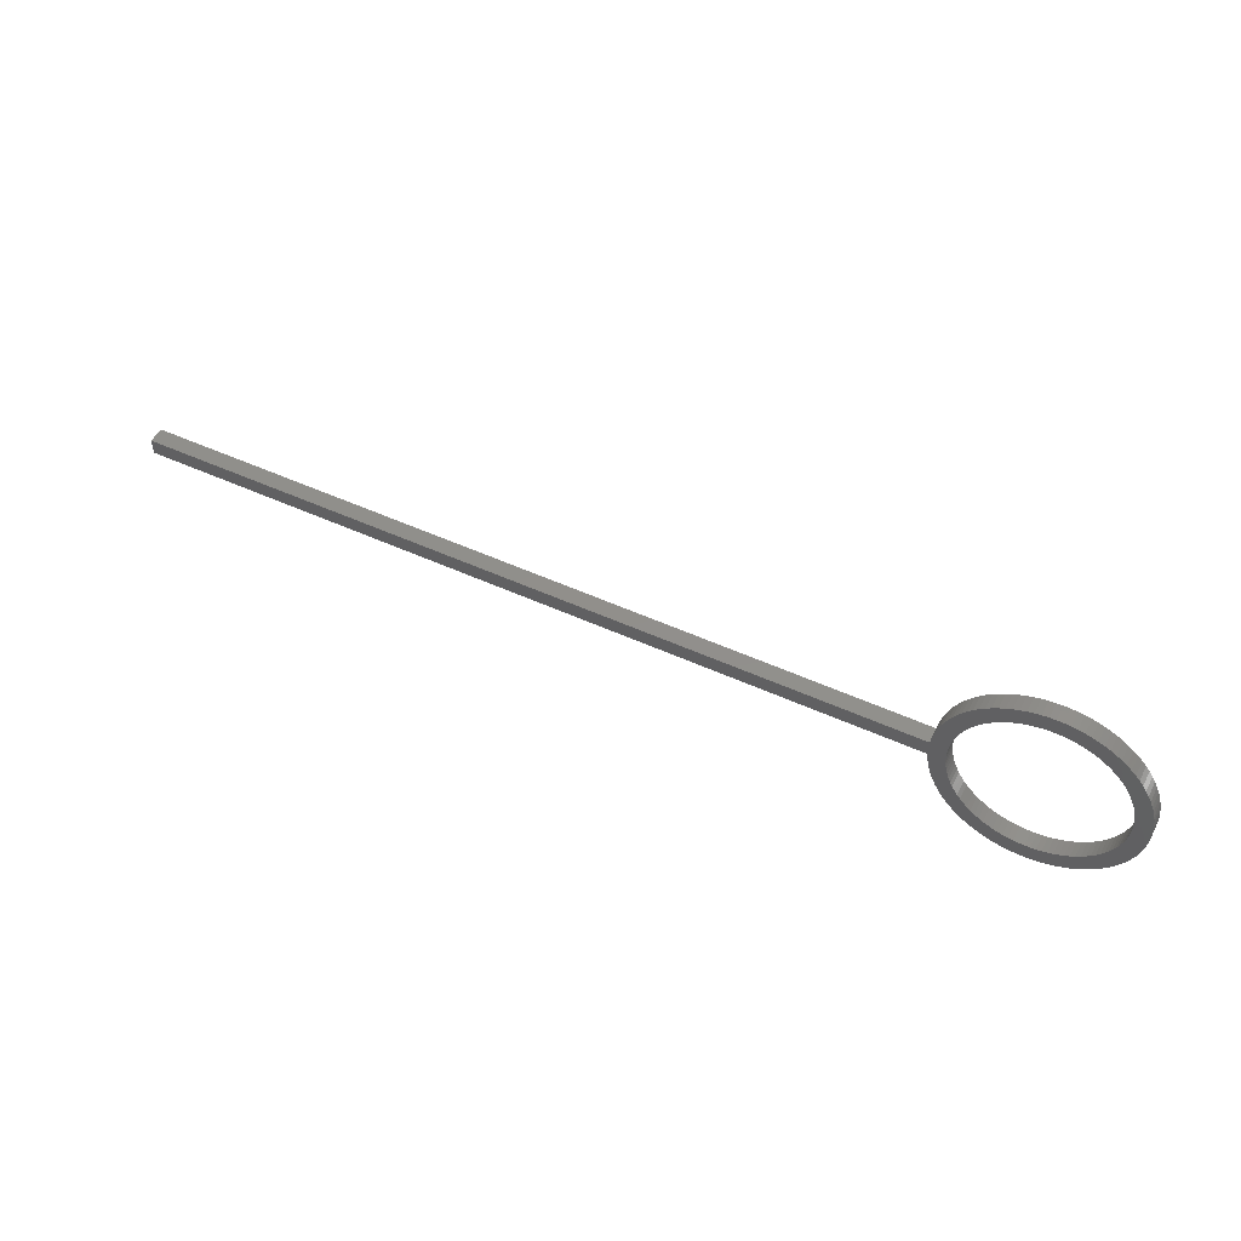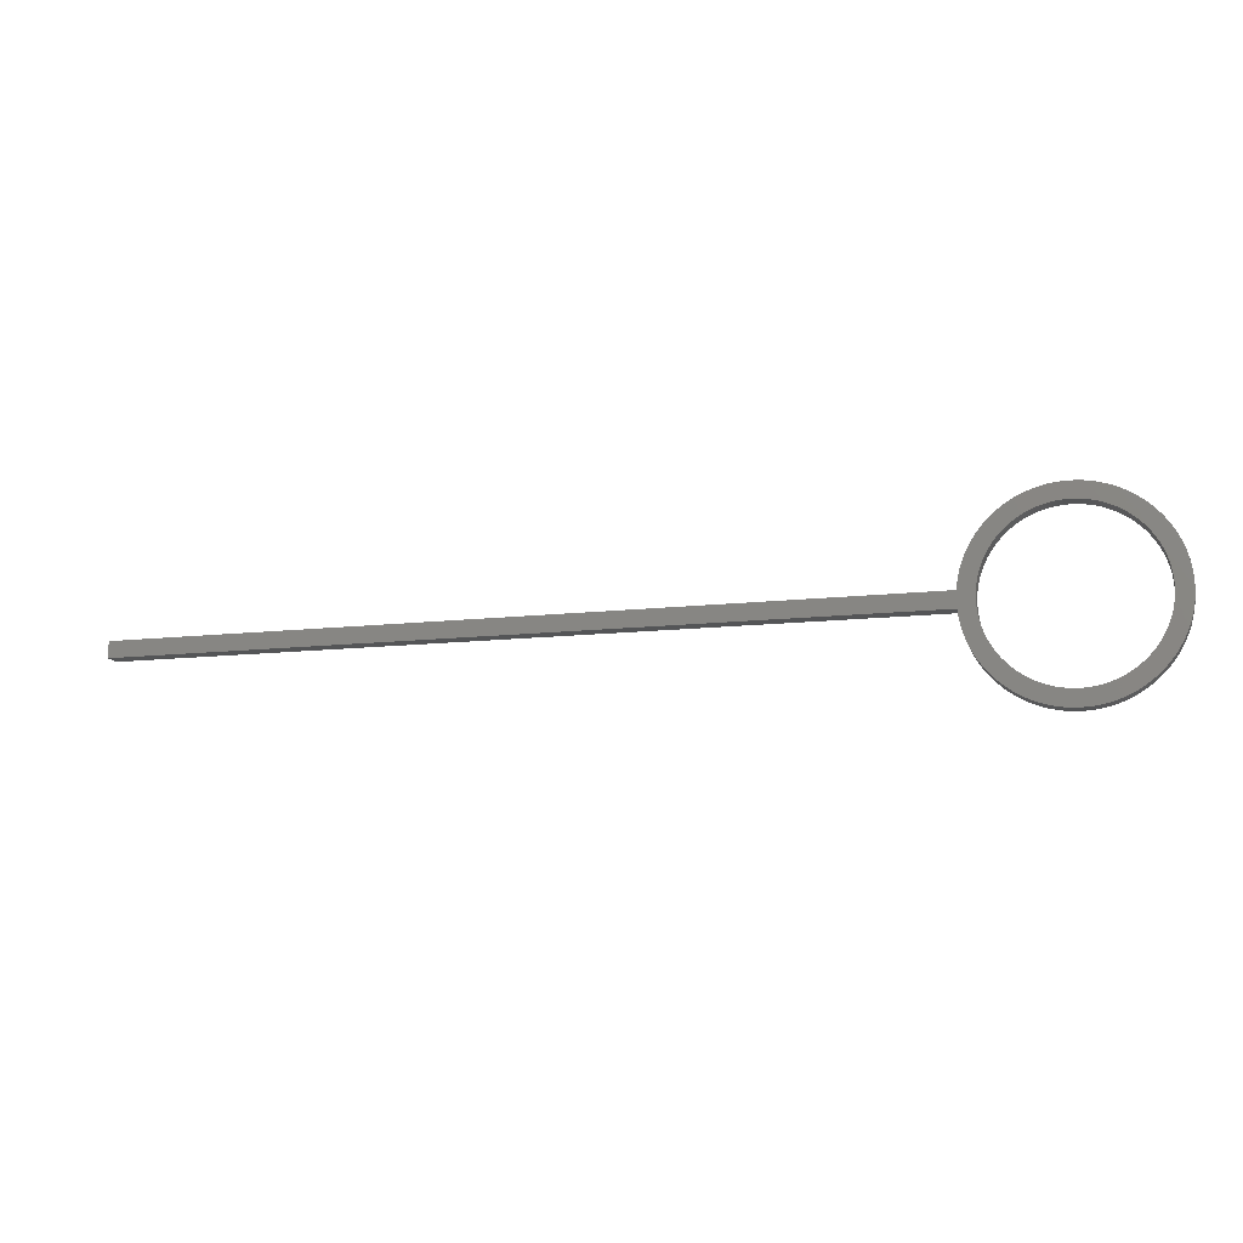
<metadata>
{"format":"stl","ext":"stl","renderer":"f3d","projection":"perspective","resolution":1024,"background":"white","views":[{"elev":50.7,"azim":-153.4,"up":"+Y"},{"elev":-13.7,"azim":-166.0,"up":"+Y"}]}
</metadata>
<code>
# stl→obj: 402 verts, 804 faces
v 300 -2.5 5
v 300 2.5 0
v 300 2.5 5
v 300 -2.5 0
v 59.88 2.5 5
v 59.88 -2.5 5
v 54.8 3.133 5
v 59.76 3.76 5
v 55 0 5
v 59.47 5.621 5
v 54.95 -1.57 5
v 54.56 4.685 5
v 59.06 7.461 5
v 54.8 -3.133 5
v 54.21 6.217 5
v 58.53 9.271 5
v 59.76 -3.76 5
v 53.78 7.725 5
v 57.89 11.04 5
v 59.47 -5.621 5
v 53.24 9.203 5
v 57.14 12.77 5
v 54.56 -4.685 5
v 52.62 10.64 5
v 56.29 14.45 5
v 59.06 -7.461 5
v 51.91 12.04 5
v 55.33 16.07 5
v 54.21 -6.217 5
v 58.53 -9.271 5
v 54.95 1.57 5
v 51.11 13.4 5
v 54.27 17.63 5
v 50.23 14.69 5
v 53.12 19.12 5
v 49.26 15.94 5
v 51.87 20.54 5
v 48.22 17.11 5
v 50.54 21.87 5
v 47.11 18.22 5
v 49.12 23.12 5
v 45.94 19.26 5
v 47.63 24.27 5
v 44.69 20.23 5
v 46.07 25.33 5
v 43.4 21.11 5
v 44.45 26.29 5
v 42.04 21.91 5
v 42.77 27.14 5
v 40.64 22.62 5
v 41.04 27.89 5
v 39.2 23.24 5
v 39.27 28.53 5
v 37.73 23.78 5
v 37.46 29.06 5
v 36.22 24.21 5
v 35.62 29.47 5
v 34.68 24.56 5
v 33.76 29.76 5
v 33.13 24.8 5
v 31.88 29.94 5
v 31.57 24.95 5
v 30 30 5
v 30 25 5
v 28.43 24.95 5
v 28.12 29.94 5
v 26.87 24.8 5
v 26.24 29.76 5
v 25.32 24.56 5
v 24.38 29.47 5
v 23.78 24.21 5
v 22.54 29.06 5
v 22.27 23.78 5
v 20.73 28.53 5
v 20.8 23.24 5
v 18.96 27.89 5
v 19.36 22.62 5
v 17.23 27.14 5
v 17.96 21.91 5
v 15.55 26.29 5
v 16.6 21.11 5
v 13.93 25.33 5
v 15.31 20.23 5
v 12.37 24.27 5
v 14.06 19.26 5
v 10.88 23.12 5
v 12.89 18.22 5
v 9.464 21.87 5
v 11.78 17.11 5
v 8.131 20.54 5
v 10.74 15.94 5
v 6.885 19.12 5
v 9.775 14.69 5
v 5.729 17.63 5
v 8.892 13.4 5
v 4.67 16.07 5
v 8.092 12.04 5
v 3.711 14.45 5
v 7.379 10.64 5
v 2.855 12.77 5
v 6.756 9.203 5
v 2.107 11.04 5
v 6.224 7.725 5
v 1.468 9.271 5
v 5.785 6.217 5
v 53.78 -7.725 5
v 57.89 -11.04 5
v 53.24 -9.203 5
v 57.14 -12.77 5
v 52.62 -10.64 5
v 56.29 -14.45 5
v 51.91 -12.04 5
v 55.33 -16.07 5
v 51.11 -13.4 5
v 54.27 -17.63 5
v 50.23 -14.69 5
v 53.12 -19.12 5
v 49.26 -15.94 5
v 51.87 -20.54 5
v 48.22 -17.11 5
v 50.54 -21.87 5
v 47.11 -18.22 5
v 49.12 -23.12 5
v 45.94 -19.26 5
v 47.63 -24.27 5
v 44.69 -20.23 5
v 46.07 -25.33 5
v 43.4 -21.11 5
v 44.45 -26.29 5
v 42.04 -21.91 5
v 42.77 -27.14 5
v 40.64 -22.62 5
v 41.04 -27.89 5
v 39.2 -23.24 5
v 39.27 -28.53 5
v 37.73 -23.78 5
v 37.46 -29.06 5
v 36.22 -24.21 5
v 35.62 -29.47 5
v 34.68 -24.56 5
v 33.76 -29.76 5
v 33.13 -24.8 5
v 31.88 -29.94 5
v 31.57 -24.95 5
v 30 -25 5
v 30 -30 5
v 28.43 -24.95 5
v 28.12 -29.94 5
v 26.87 -24.8 5
v 26.24 -29.76 5
v 25.32 -24.56 5
v 24.38 -29.47 5
v 23.78 -24.21 5
v 22.54 -29.06 5
v 22.27 -23.78 5
v 20.73 -28.53 5
v 20.8 -23.24 5
v 18.96 -27.89 5
v 19.36 -22.62 5
v 17.23 -27.14 5
v 17.96 -21.91 5
v 15.55 -26.29 5
v 16.6 -21.11 5
v 13.93 -25.33 5
v 15.31 -20.23 5
v 12.37 -24.27 5
v 14.06 -19.26 5
v 10.88 -23.12 5
v 12.89 -18.22 5
v 9.464 -21.87 5
v 11.78 -17.11 5
v 8.131 -20.54 5
v 10.74 -15.94 5
v 6.885 -19.12 5
v 9.775 -14.69 5
v 5.729 -17.63 5
v 8.892 -13.4 5
v 4.67 -16.07 5
v 8.092 -12.04 5
v 3.711 -14.45 5
v 7.379 -10.64 5
v 2.855 -12.77 5
v 6.756 -9.203 5
v 2.107 -11.04 5
v 6.224 -7.725 5
v 1.468 -9.271 5
v 5.785 -6.217 5
v 0.9425 -7.461 5
v 5.443 -4.685 5
v 0.5314 -5.621 5
v 5.197 -3.133 5
v 0.2366 -3.76 5
v 5.049 -1.57 5
v 0.0592 -1.884 5
v 5 0 5
v 0.9425 7.461 5
v 5.443 4.685 5
v 0.5314 5.621 5
v 5.197 3.133 5
v 0.2366 3.76 5
v 5.049 1.57 5
v 0.0592 1.884 5
v 0 0 5
v 59.88 -2.5 0
v 59.88 2.5 0
v 54.8 -3.133 0
v 59.76 -3.76 0
v 55 0 0
v 59.47 -5.621 0
v 54.95 1.57 0
v 54.56 -4.685 0
v 59.06 -7.461 0
v 54.8 3.133 0
v 54.21 -6.217 0
v 58.53 -9.271 0
v 59.76 3.76 0
v 53.78 -7.725 0
v 57.89 -11.04 0
v 59.47 5.621 0
v 53.24 -9.203 0
v 57.14 -12.77 0
v 54.56 4.685 0
v 52.62 -10.64 0
v 56.29 -14.45 0
v 59.06 7.461 0
v 51.91 -12.04 0
v 55.33 -16.07 0
v 54.21 6.217 0
v 58.53 9.271 0
v 54.95 -1.57 0
v 51.11 -13.4 0
v 54.27 -17.63 0
v 50.23 -14.69 0
v 53.12 -19.12 0
v 49.26 -15.94 0
v 51.87 -20.54 0
v 48.22 -17.11 0
v 50.54 -21.87 0
v 47.11 -18.22 0
v 49.12 -23.12 0
v 45.94 -19.26 0
v 47.63 -24.27 0
v 44.69 -20.23 0
v 46.07 -25.33 0
v 43.4 -21.11 0
v 44.45 -26.29 0
v 42.04 -21.91 0
v 42.77 -27.14 0
v 40.64 -22.62 0
v 41.04 -27.89 0
v 39.2 -23.24 0
v 39.27 -28.53 0
v 37.73 -23.78 0
v 37.46 -29.06 0
v 36.22 -24.21 0
v 35.62 -29.47 0
v 34.68 -24.56 0
v 33.76 -29.76 0
v 33.13 -24.8 0
v 31.88 -29.94 0
v 31.57 -24.95 0
v 30 -30 0
v 30 -25 0
v 28.43 -24.95 0
v 28.12 -29.94 0
v 26.87 -24.8 0
v 26.24 -29.76 0
v 25.32 -24.56 0
v 24.38 -29.47 0
v 23.78 -24.21 0
v 22.54 -29.06 0
v 22.27 -23.78 0
v 20.73 -28.53 0
v 20.8 -23.24 0
v 18.96 -27.89 0
v 19.36 -22.62 0
v 17.23 -27.14 0
v 17.96 -21.91 0
v 15.55 -26.29 0
v 16.6 -21.11 0
v 13.93 -25.33 0
v 15.31 -20.23 0
v 12.37 -24.27 0
v 14.06 -19.26 0
v 10.88 -23.12 0
v 12.89 -18.22 0
v 9.464 -21.87 0
v 11.78 -17.11 0
v 8.131 -20.54 0
v 10.74 -15.94 0
v 6.885 -19.12 0
v 9.775 -14.69 0
v 5.729 -17.63 0
v 8.892 -13.4 0
v 4.67 -16.07 0
v 8.092 -12.04 0
v 3.711 -14.45 0
v 7.379 -10.64 0
v 2.855 -12.77 0
v 6.756 -9.203 0
v 2.107 -11.04 0
v 6.224 -7.725 0
v 1.468 -9.271 0
v 5.785 -6.217 0
v 53.78 7.725 0
v 57.89 11.04 0
v 53.24 9.203 0
v 57.14 12.77 0
v 52.62 10.64 0
v 56.29 14.45 0
v 51.91 12.04 0
v 55.33 16.07 0
v 51.11 13.4 0
v 54.27 17.63 0
v 50.23 14.69 0
v 53.12 19.12 0
v 49.26 15.94 0
v 51.87 20.54 0
v 48.22 17.11 0
v 50.54 21.87 0
v 47.11 18.22 0
v 49.12 23.12 0
v 45.94 19.26 0
v 47.63 24.27 0
v 44.69 20.23 0
v 46.07 25.33 0
v 43.4 21.11 0
v 44.45 26.29 0
v 42.04 21.91 0
v 42.77 27.14 0
v 40.64 22.62 0
v 41.04 27.89 0
v 39.2 23.24 0
v 39.27 28.53 0
v 37.73 23.78 0
v 37.46 29.06 0
v 36.22 24.21 0
v 35.62 29.47 0
v 34.68 24.56 0
v 33.76 29.76 0
v 33.13 24.8 0
v 31.88 29.94 0
v 31.57 24.95 0
v 30 25 0
v 30 30 0
v 28.43 24.95 0
v 28.12 29.94 0
v 26.87 24.8 0
v 26.24 29.76 0
v 25.32 24.56 0
v 24.38 29.47 0
v 23.78 24.21 0
v 22.54 29.06 0
v 22.27 23.78 0
v 20.73 28.53 0
v 20.8 23.24 0
v 18.96 27.89 0
v 19.36 22.62 0
v 17.23 27.14 0
v 17.96 21.91 0
v 15.55 26.29 0
v 16.6 21.11 0
v 13.93 25.33 0
v 15.31 20.23 0
v 12.37 24.27 0
v 14.06 19.26 0
v 10.88 23.12 0
v 12.89 18.22 0
v 9.464 21.87 0
v 11.78 17.11 0
v 8.131 20.54 0
v 10.74 15.94 0
v 6.885 19.12 0
v 9.775 14.69 0
v 5.729 17.63 0
v 8.892 13.4 0
v 4.67 16.07 0
v 8.092 12.04 0
v 3.711 14.45 0
v 7.379 10.64 0
v 2.855 12.77 0
v 6.756 9.203 0
v 2.107 11.04 0
v 6.224 7.725 0
v 1.468 9.271 0
v 5.785 6.217 0
v 0.9425 7.461 0
v 5.443 4.685 0
v 0.5314 5.621 0
v 5.197 3.133 0
v 0.2366 3.76 0
v 5.049 1.57 0
v 0.0592 1.884 0
v 5 0 0
v 0.9425 -7.461 0
v 5.443 -4.685 0
v 0.5314 -5.621 0
v 5.197 -3.133 0
v 0.2366 -3.76 0
v 5.049 -1.57 0
v 0.0592 -1.884 0
v 0 0 0
f 1 2 3
f 2 1 4
f 5 1 3
f 5 6 1
f 7 5 8
f 5 9 6
f 7 8 10
f 11 6 9
f 12 10 13
f 14 6 11
f 15 13 16
f 6 14 17
f 18 16 19
f 17 14 20
f 21 19 22
f 23 20 14
f 24 22 25
f 20 23 26
f 27 25 28
f 29 26 23
f 26 29 30
f 5 31 9
f 5 7 31
f 10 12 7
f 32 28 33
f 13 15 12
f 16 18 15
f 19 21 18
f 34 33 35
f 22 24 21
f 25 27 24
f 36 35 37
f 28 32 27
f 38 37 39
f 33 34 32
f 35 36 34
f 40 39 41
f 37 38 36
f 42 41 43
f 39 40 38
f 44 43 45
f 41 42 40
f 43 44 42
f 46 45 47
f 45 46 44
f 48 47 49
f 47 48 46
f 50 49 51
f 49 50 48
f 52 51 53
f 51 52 50
f 53 54 52
f 55 54 53
f 55 56 54
f 57 56 55
f 57 58 56
f 59 58 57
f 59 60 58
f 61 60 59
f 61 62 60
f 63 62 61
f 63 64 62
f 63 65 64
f 66 65 63
f 66 67 65
f 68 67 66
f 68 69 67
f 70 69 68
f 70 71 69
f 72 71 70
f 72 73 71
f 74 73 72
f 73 74 75
f 76 75 74
f 75 76 77
f 78 77 76
f 77 78 79
f 80 79 78
f 79 80 81
f 82 81 80
f 81 82 83
f 84 83 82
f 83 84 85
f 86 85 84
f 85 86 87
f 88 87 86
f 87 88 89
f 90 89 88
f 89 90 91
f 92 91 90
f 91 92 93
f 94 93 92
f 93 94 95
f 96 95 94
f 95 96 97
f 98 97 96
f 97 98 99
f 100 99 98
f 99 100 101
f 102 101 100
f 101 102 103
f 103 104 105
f 104 103 102
f 106 30 29
f 30 106 107
f 108 107 106
f 107 108 109
f 110 109 108
f 109 110 111
f 112 111 110
f 111 112 113
f 114 113 112
f 113 114 115
f 116 115 114
f 115 116 117
f 118 117 116
f 117 118 119
f 120 119 118
f 119 120 121
f 122 121 120
f 121 122 123
f 124 123 122
f 123 124 125
f 126 125 124
f 125 126 127
f 128 127 126
f 127 128 129
f 130 129 128
f 129 130 131
f 132 131 130
f 131 132 133
f 134 133 132
f 133 134 135
f 136 135 134
f 136 137 135
f 138 137 136
f 138 139 137
f 140 139 138
f 140 141 139
f 142 141 140
f 142 143 141
f 144 143 142
f 145 143 144
f 145 146 143
f 147 146 145
f 147 148 146
f 149 148 147
f 149 150 148
f 151 150 149
f 151 152 150
f 153 152 151
f 153 154 152
f 155 154 153
f 156 155 157
f 155 156 154
f 158 157 159
f 157 158 156
f 160 159 161
f 159 160 158
f 162 161 163
f 161 162 160
f 164 163 165
f 166 165 167
f 163 164 162
f 168 167 169
f 165 166 164
f 170 169 171
f 167 168 166
f 172 171 173
f 174 173 175
f 169 170 168
f 176 175 177
f 171 172 170
f 178 177 179
f 180 179 181
f 173 174 172
f 182 181 183
f 184 183 185
f 186 185 187
f 175 176 174
f 188 187 189
f 190 189 191
f 192 191 193
f 177 178 176
f 194 193 195
f 196 105 104
f 105 196 197
f 179 180 178
f 198 197 196
f 181 182 180
f 197 198 199
f 183 184 182
f 200 199 198
f 185 186 184
f 199 200 201
f 187 188 186
f 202 201 200
f 189 190 188
f 201 202 195
f 191 192 190
f 203 195 202
f 193 194 192
f 195 203 194
f 204 2 4
f 204 205 2
f 206 204 207
f 204 208 205
f 206 207 209
f 210 205 208
f 211 209 212
f 213 205 210
f 214 212 215
f 205 213 216
f 217 215 218
f 216 213 219
f 220 218 221
f 222 219 213
f 223 221 224
f 219 222 225
f 226 224 227
f 228 225 222
f 225 228 229
f 204 230 208
f 204 206 230
f 209 211 206
f 231 227 232
f 212 214 211
f 215 217 214
f 218 220 217
f 233 232 234
f 221 223 220
f 224 226 223
f 235 234 236
f 227 231 226
f 237 236 238
f 232 233 231
f 234 235 233
f 239 238 240
f 236 237 235
f 241 240 242
f 238 239 237
f 243 242 244
f 240 241 239
f 242 243 241
f 245 244 246
f 244 245 243
f 247 246 248
f 246 247 245
f 249 248 250
f 248 249 247
f 251 250 252
f 250 251 249
f 252 253 251
f 254 253 252
f 254 255 253
f 256 255 254
f 256 257 255
f 258 257 256
f 258 259 257
f 260 259 258
f 260 261 259
f 262 261 260
f 262 263 261
f 262 264 263
f 265 264 262
f 265 266 264
f 267 266 265
f 267 268 266
f 269 268 267
f 269 270 268
f 271 270 269
f 271 272 270
f 273 272 271
f 272 273 274
f 275 274 273
f 274 275 276
f 277 276 275
f 276 277 278
f 279 278 277
f 278 279 280
f 281 280 279
f 280 281 282
f 283 282 281
f 282 283 284
f 285 284 283
f 284 285 286
f 287 286 285
f 286 287 288
f 289 288 287
f 288 289 290
f 291 290 289
f 290 291 292
f 293 292 291
f 292 293 294
f 295 294 293
f 294 295 296
f 297 296 295
f 296 297 298
f 299 298 297
f 298 299 300
f 301 300 299
f 300 301 302
f 302 303 304
f 303 302 301
f 305 229 228
f 229 305 306
f 307 306 305
f 306 307 308
f 309 308 307
f 308 309 310
f 311 310 309
f 310 311 312
f 313 312 311
f 312 313 314
f 315 314 313
f 314 315 316
f 317 316 315
f 316 317 318
f 319 318 317
f 318 319 320
f 321 320 319
f 320 321 322
f 323 322 321
f 322 323 324
f 325 324 323
f 324 325 326
f 327 326 325
f 326 327 328
f 329 328 327
f 328 329 330
f 331 330 329
f 330 331 332
f 333 332 331
f 332 333 334
f 335 334 333
f 335 336 334
f 337 336 335
f 337 338 336
f 339 338 337
f 339 340 338
f 341 340 339
f 341 342 340
f 343 342 341
f 344 342 343
f 344 345 342
f 346 345 344
f 346 347 345
f 348 347 346
f 348 349 347
f 350 349 348
f 350 351 349
f 352 351 350
f 352 353 351
f 354 353 352
f 355 354 356
f 354 355 353
f 357 356 358
f 356 357 355
f 359 358 360
f 358 359 357
f 361 360 362
f 360 361 359
f 363 362 364
f 365 364 366
f 362 363 361
f 367 366 368
f 364 365 363
f 369 368 370
f 366 367 365
f 371 370 372
f 373 372 374
f 368 369 367
f 375 374 376
f 370 371 369
f 377 376 378
f 379 378 380
f 372 373 371
f 381 380 382
f 383 382 384
f 385 384 386
f 374 375 373
f 387 386 388
f 389 388 390
f 391 390 392
f 376 377 375
f 393 392 394
f 395 304 303
f 304 395 396
f 378 379 377
f 397 396 395
f 380 381 379
f 396 397 398
f 382 383 381
f 399 398 397
f 384 385 383
f 398 399 400
f 386 387 385
f 401 400 399
f 388 389 387
f 400 401 394
f 390 391 389
f 402 394 401
f 392 393 391
f 394 402 393
f 2 5 3
f 5 2 205
f 204 1 6
f 1 204 4
f 260 141 143
f 141 260 258
f 258 139 141
f 139 258 256
f 256 137 139
f 137 256 254
f 254 135 137
f 135 254 252
f 252 133 135
f 133 252 250
f 250 131 133
f 131 250 248
f 248 129 131
f 129 248 246
f 246 127 129
f 127 246 244
f 244 125 127
f 125 244 242
f 242 123 125
f 123 242 240
f 240 121 123
f 121 240 238
f 121 236 119
f 236 121 238
f 119 234 117
f 234 119 236
f 117 232 115
f 232 117 234
f 115 227 113
f 227 115 232
f 113 224 111
f 224 113 227
f 111 221 109
f 221 111 224
f 109 218 107
f 218 109 221
f 107 215 30
f 215 107 218
f 30 212 26
f 212 30 215
f 26 209 20
f 209 26 212
f 20 207 17
f 207 20 209
f 17 204 6
f 204 17 207
f 5 216 8
f 216 5 205
f 8 219 10
f 219 8 216
f 10 225 13
f 225 10 219
f 13 229 16
f 229 13 225
f 16 306 19
f 306 16 229
f 19 308 22
f 308 19 306
f 22 310 25
f 310 22 308
f 25 312 28
f 312 25 310
f 28 314 33
f 314 28 312
f 33 316 35
f 316 33 314
f 35 318 37
f 318 35 316
f 37 320 39
f 320 37 318
f 320 41 39
f 41 320 322
f 322 43 41
f 43 322 324
f 324 45 43
f 45 324 326
f 326 47 45
f 47 326 328
f 328 49 47
f 49 328 330
f 330 51 49
f 51 330 332
f 332 53 51
f 53 332 334
f 334 55 53
f 55 334 336
f 336 57 55
f 57 336 338
f 338 59 57
f 59 338 340
f 340 61 59
f 61 340 342
f 342 63 61
f 63 342 345
f 345 66 63
f 66 345 347
f 347 68 66
f 68 347 349
f 349 70 68
f 70 349 351
f 351 72 70
f 72 351 353
f 353 74 72
f 74 353 355
f 355 76 74
f 76 355 357
f 357 78 76
f 78 357 359
f 359 80 78
f 80 359 361
f 361 82 80
f 82 361 363
f 363 84 82
f 84 363 365
f 365 86 84
f 86 365 367
f 367 88 86
f 88 367 369
f 371 88 369
f 88 371 90
f 373 90 371
f 90 373 92
f 375 92 373
f 92 375 94
f 377 94 375
f 94 377 96
f 379 96 377
f 96 379 98
f 381 98 379
f 98 381 100
f 383 100 381
f 100 383 102
f 385 102 383
f 102 385 104
f 387 104 385
f 104 387 196
f 389 196 387
f 196 389 198
f 391 198 389
f 198 391 200
f 393 200 391
f 200 393 202
f 402 202 393
f 202 402 203
f 401 203 402
f 203 401 194
f 399 194 401
f 194 399 192
f 397 192 399
f 192 397 190
f 395 190 397
f 190 395 188
f 303 188 395
f 188 303 186
f 301 186 303
f 186 301 184
f 299 184 301
f 184 299 182
f 297 182 299
f 182 297 180
f 295 180 297
f 180 295 178
f 293 178 295
f 178 293 176
f 291 176 293
f 176 291 174
f 289 174 291
f 174 289 172
f 287 172 289
f 172 287 170
f 287 168 170
f 168 287 285
f 285 166 168
f 166 285 283
f 283 164 166
f 164 283 281
f 281 162 164
f 162 281 279
f 279 160 162
f 160 279 277
f 277 158 160
f 158 277 275
f 275 156 158
f 156 275 273
f 273 154 156
f 154 273 271
f 271 152 154
f 152 271 269
f 269 150 152
f 150 269 267
f 267 148 150
f 148 267 265
f 265 146 148
f 146 265 262
f 262 143 146
f 143 262 260
f 264 149 147
f 149 264 266
f 266 151 149
f 151 266 268
f 268 153 151
f 153 268 270
f 270 155 153
f 155 270 272
f 272 157 155
f 157 272 274
f 274 159 157
f 159 274 276
f 276 161 159
f 161 276 278
f 278 163 161
f 163 278 280
f 280 165 163
f 165 280 282
f 282 167 165
f 167 282 284
f 284 169 167
f 169 284 286
f 169 288 171
f 288 169 286
f 171 290 173
f 290 171 288
f 173 292 175
f 292 173 290
f 175 294 177
f 294 175 292
f 177 296 179
f 296 177 294
f 179 298 181
f 298 179 296
f 181 300 183
f 300 181 298
f 183 302 185
f 302 183 300
f 185 304 187
f 304 185 302
f 187 396 189
f 396 187 304
f 189 398 191
f 398 189 396
f 191 400 193
f 400 191 398
f 193 394 195
f 394 193 400
f 195 392 201
f 392 195 394
f 201 390 199
f 390 201 392
f 199 388 197
f 388 199 390
f 197 386 105
f 386 197 388
f 105 384 103
f 384 105 386
f 103 382 101
f 382 103 384
f 101 380 99
f 380 101 382
f 99 378 97
f 378 99 380
f 97 376 95
f 376 97 378
f 95 374 93
f 374 95 376
f 93 372 91
f 372 93 374
f 91 370 89
f 370 91 372
f 89 368 87
f 368 89 370
f 368 85 87
f 85 368 366
f 366 83 85
f 83 366 364
f 364 81 83
f 81 364 362
f 362 79 81
f 79 362 360
f 360 77 79
f 77 360 358
f 358 75 77
f 75 358 356
f 356 73 75
f 73 356 354
f 354 71 73
f 71 354 352
f 352 69 71
f 69 352 350
f 350 67 69
f 67 350 348
f 348 65 67
f 65 348 346
f 346 64 65
f 64 346 344
f 344 62 64
f 62 344 343
f 343 60 62
f 60 343 341
f 341 58 60
f 58 341 339
f 339 56 58
f 56 339 337
f 337 54 56
f 54 337 335
f 335 52 54
f 52 335 333
f 333 50 52
f 50 333 331
f 331 48 50
f 48 331 329
f 329 46 48
f 46 329 327
f 327 44 46
f 44 327 325
f 325 42 44
f 42 325 323
f 323 40 42
f 40 323 321
f 319 40 321
f 40 319 38
f 317 38 319
f 38 317 36
f 315 36 317
f 36 315 34
f 313 34 315
f 34 313 32
f 311 32 313
f 32 311 27
f 309 27 311
f 27 309 24
f 307 24 309
f 24 307 21
f 305 21 307
f 21 305 18
f 228 18 305
f 18 228 15
f 222 15 228
f 15 222 12
f 213 12 222
f 12 213 7
f 210 7 213
f 7 210 31
f 208 31 210
f 31 208 9
f 230 9 208
f 9 230 11
f 206 11 230
f 11 206 14
f 211 14 206
f 14 211 23
f 214 23 211
f 23 214 29
f 217 29 214
f 29 217 106
f 220 106 217
f 106 220 108
f 223 108 220
f 108 223 110
f 226 110 223
f 110 226 112
f 231 112 226
f 112 231 114
f 233 114 231
f 114 233 116
f 235 116 233
f 116 235 118
f 237 118 235
f 118 237 120
f 239 120 237
f 120 239 122
f 239 124 122
f 124 239 241
f 241 126 124
f 126 241 243
f 243 128 126
f 128 243 245
f 245 130 128
f 130 245 247
f 247 132 130
f 132 247 249
f 249 134 132
f 134 249 251
f 251 136 134
f 136 251 253
f 253 138 136
f 138 253 255
f 255 140 138
f 140 255 257
f 257 142 140
f 142 257 259
f 259 144 142
f 144 259 261
f 261 145 144
f 145 261 263
f 263 147 145
f 147 263 264

</code>
